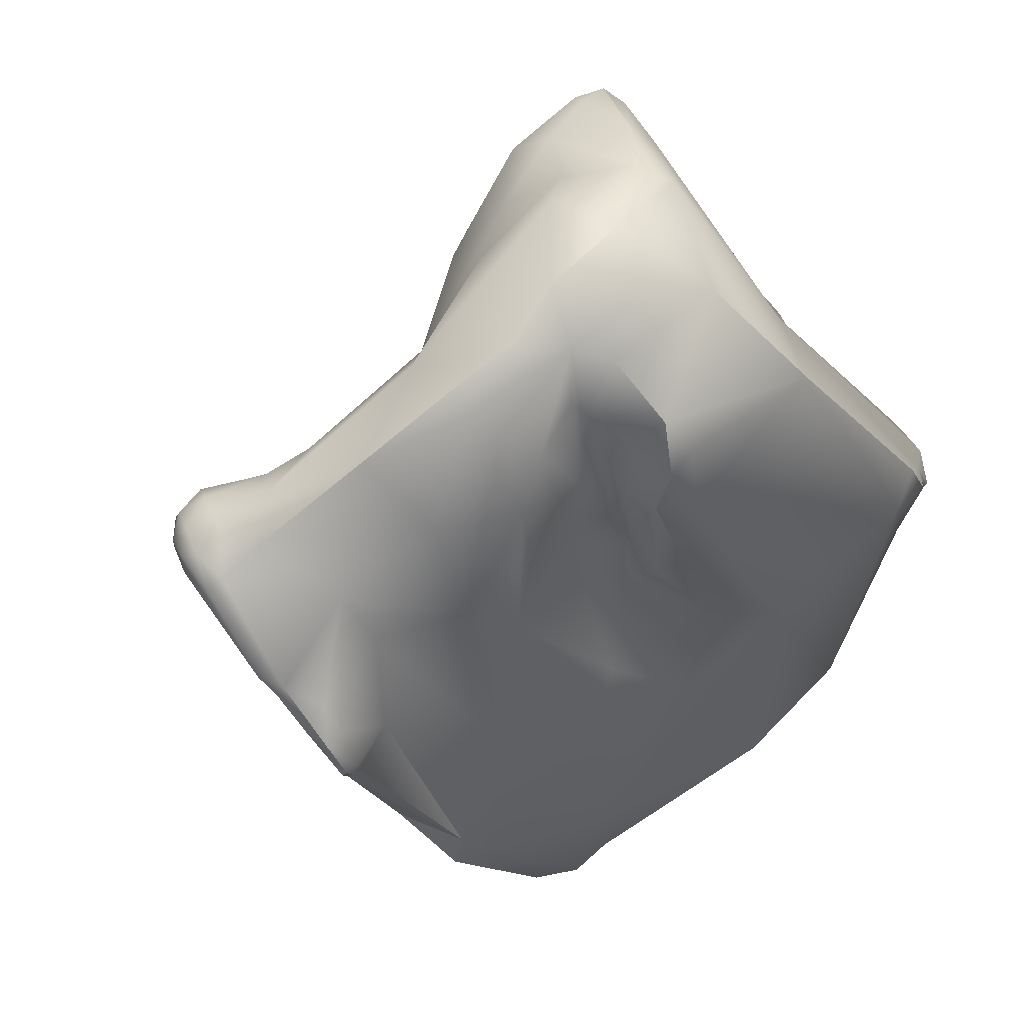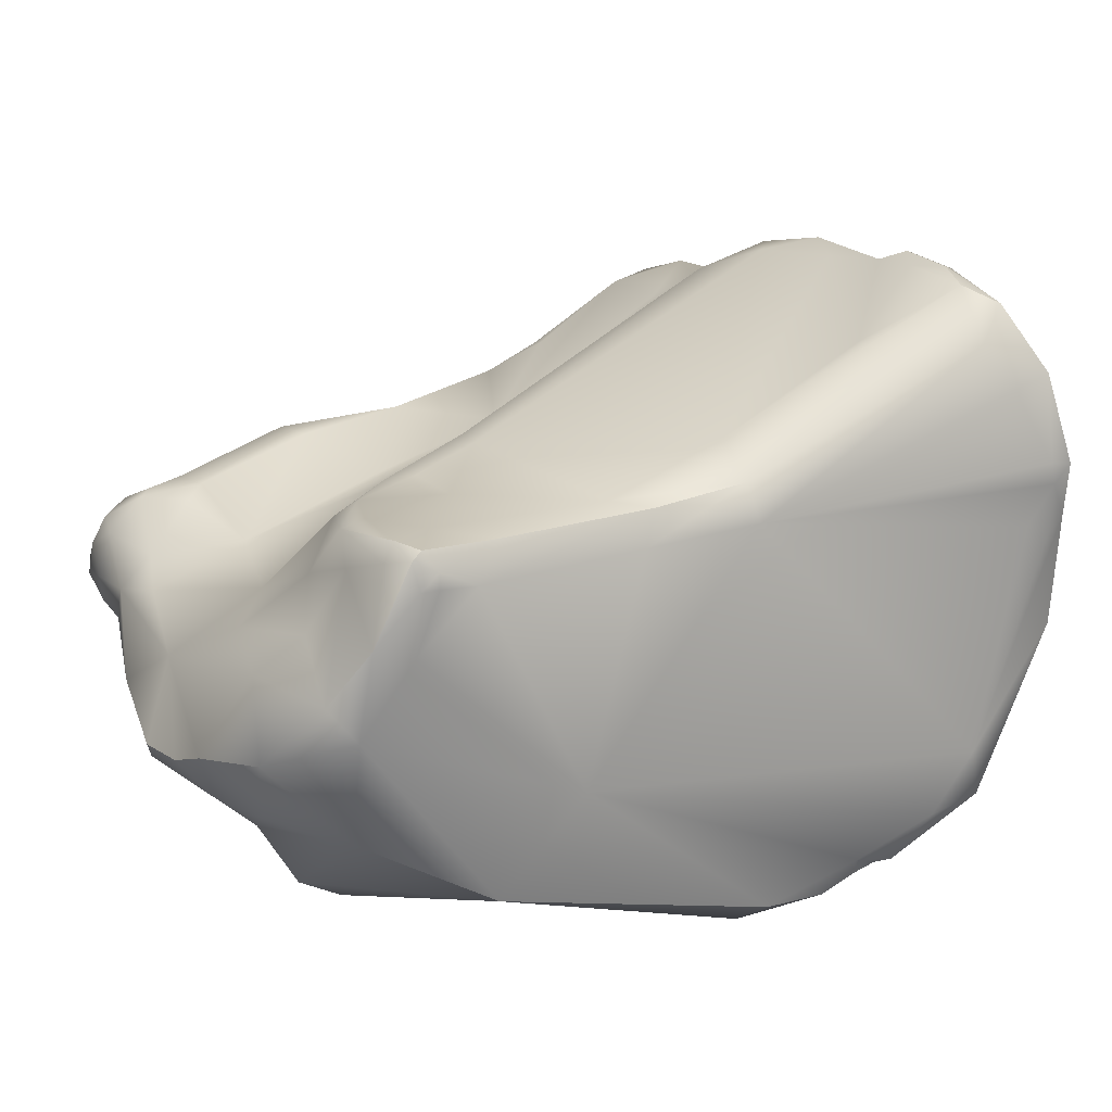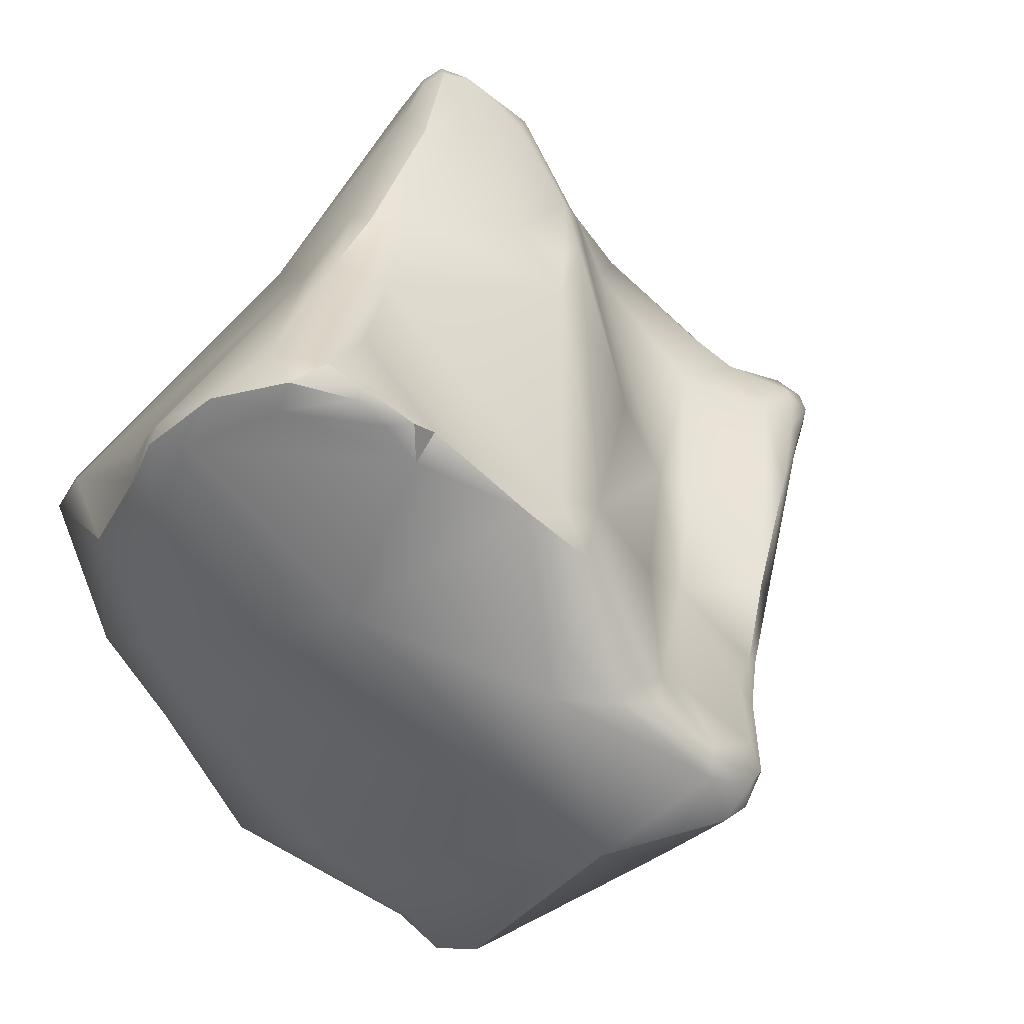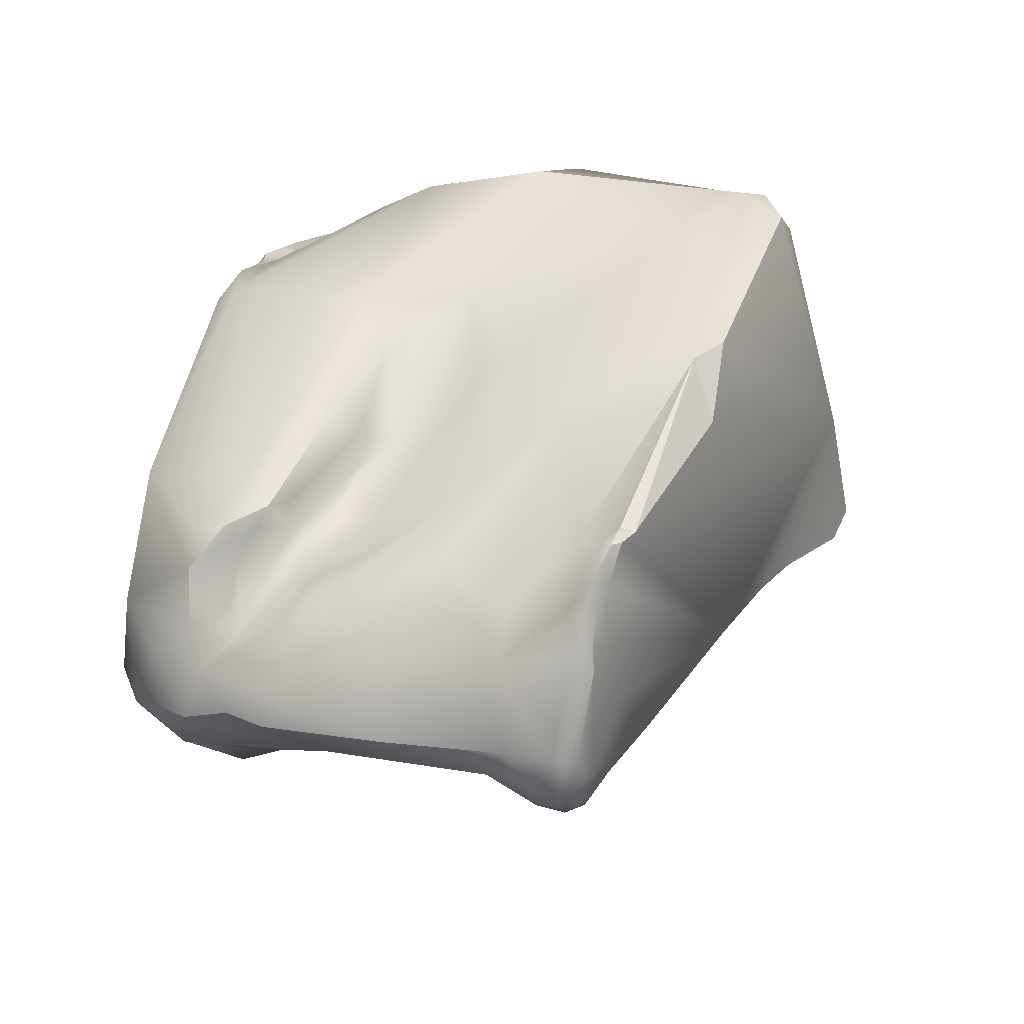
<metadata>
{"format":"obj","ext":"obj","renderer":"f3d","projection":"perspective","resolution":1024,"background":"white","views":[{"elev":-0.3,"azim":-143.6,"up":"+Y"},{"elev":63.7,"azim":-92.5,"up":"+Y"},{"elev":27.5,"azim":40.0,"up":"+Y"},{"elev":-49.9,"azim":-33.6,"up":"+Z"}]}
</metadata>
<code>
v 84.89 -114.9 -30.96
v 83.62 -115.3 -29.62
v 82.73 -114.9 -27.61
v 84.05 -113.5 -29.51
v 83.97 -112.3 -27.32
v 85.88 -112.8 -29.6
v 84.65 -111.9 -28
v 85.44 -110.8 -26.93
v 84.49 -117.8 -29.58
v 83.1 -118 -29.04
v 82.97 -118.6 -28.13
v 83.75 -118.3 -28.96
v 86.17 -117 -32.38
v 86.26 -117.9 -32.38
v 84.52 -116.3 -30.73
v 85.46 -116.3 -31.65
v 84.9 -117.5 -30.22
v 84.85 -117.7 -29.75
v 83.95 -116.6 -29.85
v 82.01 -116.8 -24.55
v 87.62 -114 -30
v 88.16 -112.6 -28.37
v 86.45 -112.1 -28.43
v 85.33 -111.1 -26.05
v 87.02 -110 -26.64
v 87.44 -111 -27.49
v 88.48 -111.2 -27.59
v 88.69 -111.1 -27.08
v 86.33 -110 -25.89
v 86.85 -109.6 -26.05
v 86.45 -110.2 -25.5
v 86.74 -109.9 -25.49
v 87.47 -109.8 -26.39
v 87.13 -109.6 -25.85
v 86.74 -110.6 -24.69
v 88.16 -110.7 -25.72
v 87.5 -120.5 -31.9
v 85.38 -118.8 -30.71
v 85.93 -120 -30.65
v 85.88 -119.7 -29.33
v 85.72 -119.3 -28.87
v 83.4 -119.2 -28.31
v 83.73 -119 -28.54
v 84.19 -118.6 -28.73
v 83.57 -119.8 -26.98
v 84.24 -119.5 -28.06
v 84.26 -120 -27.66
v 84.82 -120.1 -27.18
v 85.17 -119.6 -27.66
v 85.63 -119.7 -27.85
v 88.67 -118.9 -33.15
v 88.22 -116.7 -31.88
v 89.54 -116.1 -29.7
v 83.89 -115.3 -22.54
v 90.08 -113.7 -27.9
v 90.12 -113 -27.32
v 87.84 -110.7 -24.26
v 90.01 -122.1 -32.3
v 88.2 -122.5 -29.78
v 86.23 -120.1 -28.37
v 86.85 -121.3 -29.11
v 86.17 -120.1 -27.05
v 86.94 -120.8 -27.42
v 86.53 -120.7 -25.81
v 86.27 -120.7 -25.61
v 84.91 -121.3 -25.29
v 82.46 -119.9 -19.13
v 82.37 -118.9 -18.49
v 91.21 -120.7 -33.65
v 92.14 -120.5 -34.08
v 92.55 -121 -34.43
v 92.05 -121.6 -34.14
v 93.06 -120.4 -34.26
v 90.78 -118.5 -32.51
v 91.4 -119.7 -33.44
v 92.94 -119.7 -33.73
v 92.04 -119.1 -32.66
v 92.1 -118.7 -30.34
v 91.08 -113.9 -26.76
v 90.23 -113.1 -25.3
v 91.13 -113.9 -26.06
v 92.13 -114.3 -24.72
v 88.15 -112 -21.09
v 89.24 -111.8 -21.85
v 89.01 -111.8 -20.87
v 88.95 -112.6 -18.54
v 89.73 -112.2 -18.82
v 90.64 -124.6 -32.15
v 90.64 -125.6 -31.99
v 90.54 -125.3 -31.65
v 91.08 -125.2 -32.26
v 91.83 -123.9 -33.1
v 89.85 -123 -31.22
v 91.19 -124.1 -32.95
v 91.48 -124.4 -32.75
v 91.89 -124.3 -32.46
v 87.88 -122.8 -28.18
v 87.04 -121.6 -24.83
v 86 -121.4 -24.95
v 85.13 -122.6 -20.8
v 86.07 -122.6 -22.41
v 82.77 -119.3 -17.18
v 83.04 -119.6 -17.08
v 83.38 -120.4 -17.45
v 83.85 -120.1 -16.95
v 92.39 -121.8 -34.28
v 93.05 -121.1 -34.42
v 92.68 -121.9 -34.2
v 93.58 -120.7 -34.15
v 93.41 -121.4 -33.94
v 93.83 -120.9 -33.83
v 93.35 -123 -32.38
v 83.22 -119.2 -16.38
v 83.37 -118.8 -16.37
v 83.45 -119.3 -16.23
v 83.42 -119.1 -15.94
v 83.52 -119.2 -15.53
v 83.86 -119.4 -15.72
v 84.04 -119.4 -15.19
v 84.21 -118.3 -14.61
v 84.37 -119.6 -15.35
v 93.59 -120 -33.93
v 93.8 -119.5 -32.96
v 94.15 -120.1 -33.45
v 94.11 -119.6 -32.79
v 94.74 -120.4 -32.22
v 94.6 -120 -32.12
v 93.52 -119.2 -31.79
v 94.05 -119.4 -31.5
v 92.72 -114.9 -25
v 91.05 -112.6 -19.24
v 91.17 -125.6 -31.74
v 90.81 -126.2 -31.1
v 90.71 -126.1 -30.85
v 90.91 -126.3 -30.69
v 91.07 -126.3 -30.94
v 91.1 -126.2 -30.25
v 91.48 -126.4 -30.31
v 90.67 -125.2 -29.85
v 89.72 -125.8 -26.15
v 88.71 -125 -23.34
v 88.13 -124 -23.78
v 84.51 -121.1 -16.48
v 85.69 -122.1 -14.94
v 84.84 -120.4 -15.65
v 84.45 -119.4 -14.38
v 84.76 -118.5 -13.53
v 84.94 -120.1 -14.65
v 95.23 -121.2 -31.02
v 95.89 -120.7 -30.15
v 96.09 -120.3 -29.61
v 95.72 -120.1 -29.02
v 94.64 -120.2 -27.08
v 94.21 -119.5 -26.39
v 85.42 -117.6 -13.64
v 93.33 -117.5 -25.95
v 89.64 -114.7 -12.34
v 93.25 -112.3 -16.05
v 91.92 -112.4 -12.66
v 92.8 -111.9 -13.34
v 87.66 -124.6 -20.96
v 86.25 -124.3 -16
v 86.68 -123.4 -14.93
v 87.09 -124.2 -15.01
v 87.55 -123.3 -14.36
v 87.48 -123 -13.79
v 87.17 -121.1 -12.71
v 96.59 -121.3 -24.25
v 89.63 -120.4 -12.26
v 88.49 -117.4 -11.6
v 89.64 -115.1 -11.8
v 90.38 -114.1 -11.72
v 90.13 -115.2 -11.4
v 90.72 -115.8 -11.36
v 90.71 -113.7 -11.79
v 90.86 -114 -11.31
v 92.4 -112.6 -11.84
v 91.84 -113.9 -11.56
v 95.04 -112.2 -13.93
v 95.41 -112.7 -14.63
v 95.16 -112.5 -13.75
v 96.13 -113.5 -15.21
v 96.06 -113.1 -14.6
v 95.66 -113.1 -14.1
v 94.3 -111.8 -13.7
v 93.74 -112.8 -12.63
v 93.95 -112.1 -12.81
v 93.18 -127.8 -26.11
v 92.15 -128.5 -24.83
v 92.18 -128.9 -23.63
v 92.67 -129.2 -24.44
v 88.65 -126.5 -16.05
v 87.8 -123.9 -14.37
v 87.88 -123.6 -14.12
v 87.88 -123.5 -13.92
v 88.37 -123.2 -13.4
v 97.26 -122.7 -27.28
v 97.41 -121.9 -26.78
v 98.66 -122.9 -24.82
v 96.95 -119.9 -22.38
v 95.01 -117.9 -13.46
v 97.83 -116.4 -19.13
v 97.86 -115.7 -17.67
v 98.77 -116.7 -17.46
v 96.97 -114.6 -16.19
v 97.95 -115.4 -16.31
v 96.06 -114.1 -14.64
v 91.82 -128.4 -19.06
v 90.23 -126.2 -14.1
v 98.79 -122.6 -24.33
v 99.8 -122.9 -23.09
v 99.48 -122.4 -22.93
v 99.98 -121 -19.97
v 99.98 -120.3 -18.93
v 98.83 -120 -16.21
v 99.92 -119.9 -17.91
v 93.33 -130.1 -17.95
v 94.34 -130.3 -18.51
v 94.02 -130.1 -17.35
v 92.92 -129.4 -17.14
v 94.99 -129.7 -19.61
v 95.23 -129.7 -17.58
v 94.18 -128.5 -16.28
v 93.04 -126 -14.75
v 101.3 -122.5 -20.89
v 101.6 -123.2 -20.97
v 101.8 -123.7 -20.05
v 102 -122.9 -20.01
v 100.3 -120.5 -18.32
v 101.4 -121.7 -19.16
v 101.6 -122.3 -18.79
v 99.84 -120.2 -17.4
v 99.28 -126.2 -20.06
v 101.7 -123.8 -19.33
v 99.67 -124.5 -17.11
v 84.89 -114.9 -30.96
v 85.44 -110.8 -26.93
v 83.1 -118 -29.04
v 86.17 -117 -32.38
v 85.46 -116.3 -31.65
v 82.01 -116.8 -24.55
v 86.85 -109.6 -26.05
v 87.47 -109.8 -26.39
v 87.13 -109.6 -25.85
v 87.13 -109.6 -25.85
v 83.4 -119.2 -28.31
v 84.26 -120 -27.66
v 88.67 -118.9 -33.15
v 87.84 -110.7 -24.26
v 82.37 -118.9 -18.49
v 89.01 -111.8 -20.87
v 90.64 -125.6 -31.99
v 91.83 -123.9 -33.1
v 91.48 -124.4 -32.75
v 82.77 -119.3 -17.18
v 83.22 -119.2 -16.38
v 83.52 -119.2 -15.53
v 90.81 -126.2 -31.1
v 90.81 -126.2 -31.1
v 90.91 -126.3 -30.69
v 91.07 -126.3 -30.94
v 91.07 -126.3 -30.94
v 91.1 -126.2 -30.25
v 91.1 -126.2 -30.25
v 91.48 -126.4 -30.31
v 91.48 -126.4 -30.31
v 91.48 -126.4 -30.31
v 88.49 -117.4 -11.6
v 90.13 -115.2 -11.4
v 90.86 -114 -11.31
v 92.4 -112.6 -11.84
v 95.04 -112.2 -13.93
v 96.13 -113.5 -15.21
v 96.13 -113.5 -15.21
v 96.06 -113.1 -14.6
v 96.06 -113.1 -14.6
v 94.3 -111.8 -13.7
v 93.95 -112.1 -12.81
v 93.95 -112.1 -12.81
v 93.18 -127.8 -26.11
v 93.18 -127.8 -26.11
v 92.15 -128.5 -24.83
v 92.15 -128.5 -24.83
v 92.15 -128.5 -24.83
v 92.15 -128.5 -24.83
v 92.67 -129.2 -24.44
v 92.67 -129.2 -24.44
v 88.65 -126.5 -16.05
v 97.41 -121.9 -26.78
v 98.66 -122.9 -24.82
v 97.95 -115.4 -16.31
v 96.06 -114.1 -14.64
v 99.8 -122.9 -23.09
v 94.34 -130.3 -18.51
v 94.02 -130.1 -17.35
v 94.02 -130.1 -17.35
v 94.02 -130.1 -17.35
v 92.92 -129.4 -17.14
v 95.23 -129.7 -17.58
v 101.6 -123.2 -20.97
v 101.6 -123.2 -20.97
v 101.8 -123.7 -20.05
v 101.8 -123.7 -20.05
v 101.7 -123.8 -19.33
v 99.67 -124.5 -17.11
g grp1
f 1 15 2
f 2 3 4
f 2 4 1
f 3 19 10
f 19 2 15
f 3 2 19
f 20 5 3
f 20 54 5
f 6 236 4
f 52 236 6
f 3 5 4
f 5 7 4
f 6 4 7
f 23 6 7
f 8 26 7
f 23 7 26
f 237 7 5
f 5 24 237
f 237 24 29
f 38 15 14
f 17 38 41
f 9 18 44
f 238 19 9
f 42 11 10
f 12 238 9
f 246 238 43
f 43 238 12
f 12 9 44
f 42 45 11
f 44 43 12
f 10 11 241
f 3 10 241
f 13 14 15
f 13 15 16
f 240 52 239
f 14 13 51
f 37 14 51
f 239 52 248
f 16 15 1
f 15 38 17
f 240 236 52
f 18 19 15
f 18 9 19
f 17 18 15
f 41 18 17
f 53 52 21
f 21 52 6
f 24 5 54
f 21 6 23
f 22 23 26
f 22 21 23
f 22 27 55
f 26 8 25
f 26 27 22
f 35 24 54
f 27 26 25
f 27 25 33
f 28 27 243
f 28 56 27
f 243 34 36
f 36 28 243
f 29 32 30
f 29 30 237
f 25 8 242
f 24 31 29
f 32 29 31
f 242 33 25
f 244 33 242
f 32 245 30
f 31 24 35
f 32 31 35
f 57 32 35
f 245 32 57
f 34 249 36
f 14 39 38
f 40 38 39
f 38 40 41
f 41 50 18
f 39 14 37
f 50 41 60
f 60 41 40
f 61 40 39
f 61 60 40
f 45 42 47
f 247 246 43
f 46 247 43
f 44 46 43
f 44 18 49
f 49 18 50
f 247 46 49
f 49 46 44
f 45 47 66
f 48 247 49
f 247 99 66
f 247 48 99
f 241 11 45
f 241 45 67
f 45 100 67
f 248 52 75
f 75 52 74
f 74 52 53
f 21 22 53
f 55 53 22
f 55 27 56
f 56 28 80
f 36 80 28
f 56 80 81
f 36 249 84
f 57 35 85
f 249 251 84
f 54 83 35
f 85 35 83
f 59 37 58
f 69 58 37
f 59 39 37
f 93 59 58
f 60 61 63
f 97 61 39
f 39 59 97
f 61 97 63
f 60 62 50
f 50 62 49
f 63 62 60
f 65 99 48
f 65 48 49
f 49 62 65
f 63 64 62
f 64 65 62
f 45 66 100
f 67 68 241
f 102 68 67
f 255 114 250
f 113 114 255
f 75 70 69
f 72 69 70
f 70 73 71
f 75 76 70
f 77 76 75
f 58 69 72
f 70 71 72
f 73 107 71
f 70 76 73
f 73 76 122
f 94 72 106
f 106 72 71
f 106 71 107
f 73 109 107
f 122 109 73
f 248 75 69
f 69 37 51
f 77 75 74
f 20 250 54
f 250 114 54
f 76 77 123
f 122 76 123
f 77 74 78
f 78 74 53
f 53 154 78
f 55 56 79
f 156 55 79
f 53 55 156
f 83 54 86
f 79 56 81
f 79 81 82
f 81 80 82
f 130 156 79
f 82 130 79
f 202 130 82
f 36 84 80
f 82 80 84
f 83 87 85
f 84 251 87
f 131 84 87
f 83 86 87
f 94 88 58
f 58 88 90
f 94 89 88
f 252 94 91
f 89 90 88
f 95 96 91
f 252 91 132
f 90 89 134
f 96 132 91
f 59 140 97
f 94 58 72
f 254 94 92
f 253 112 96
f 253 96 95
f 93 58 90
f 91 94 254
f 139 93 90
f 139 140 93
f 59 93 140
f 98 64 63
f 98 65 64
f 98 99 65
f 97 142 63
f 63 142 98
f 141 142 97
f 99 101 66
f 66 101 100
f 99 98 101
f 101 98 161
f 104 102 67
f 102 104 103
f 256 102 103
f 115 256 103
f 105 115 103
f 104 105 103
f 162 67 100
f 67 162 104
f 143 105 104
f 143 145 105
f 92 106 108
f 92 94 106
f 107 110 108
f 108 106 107
f 110 107 109
f 108 110 253
f 111 110 109
f 110 112 253
f 149 112 110
f 111 149 110
f 149 111 124
f 256 115 116
f 114 113 116
f 115 117 116
f 105 118 115
f 115 118 257
f 118 105 121
f 145 121 105
f 145 148 121
f 114 116 117
f 114 120 54
f 117 120 114
f 257 118 121
f 121 119 257
f 119 146 257
f 121 146 119
f 146 147 117
f 148 146 121
f 120 117 147
f 122 123 124
f 109 124 111
f 124 109 122
f 124 123 125
f 125 123 129
f 127 124 125
f 129 127 125
f 149 124 126
f 126 124 127
f 151 126 127
f 128 123 77
f 123 128 129
f 128 77 78
f 128 78 129
f 129 151 127
f 156 154 53
f 120 155 54
f 120 147 155
f 155 86 54
f 82 84 131
f 160 87 86
f 133 252 132
f 89 258 134
f 90 134 139
f 258 135 134
f 134 135 137
f 139 134 137
f 132 136 133
f 259 261 260
f 197 132 96
f 261 138 260
f 260 138 263
f 262 132 197
f 262 197 265
f 266 189 264
f 282 139 137
f 139 283 140
f 140 141 97
f 101 161 100
f 96 112 197
f 161 98 142
f 161 142 141
f 162 143 104
f 143 144 145
f 143 162 144
f 148 145 144
f 167 148 144
f 147 146 167
f 167 146 148
f 149 126 150
f 126 151 150
f 129 78 152
f 151 129 152
f 197 150 151
f 197 149 150
f 153 78 154
f 78 153 152
f 170 155 147
f 167 268 147
f 202 154 156
f 202 156 130
f 173 155 170
f 157 86 155
f 159 86 175
f 173 171 155
f 171 157 155
f 172 157 171
f 86 157 172
f 86 172 175
f 131 87 185
f 185 158 131
f 160 86 159
f 185 87 160
f 175 177 159
f 160 159 177
f 267 188 284
f 265 233 280
f 141 140 190
f 161 208 100
f 100 192 162
f 288 209 162
f 197 233 265
f 144 162 163
f 209 164 162
f 164 163 162
f 164 165 163
f 163 165 144
f 209 193 164
f 193 165 164
f 194 165 193
f 194 195 165
f 165 166 144
f 195 166 165
f 166 167 144
f 112 149 197
f 198 197 151
f 151 152 289
f 152 153 289
f 153 154 168
f 168 289 153
f 167 169 268
f 200 154 202
f 174 269 268
f 169 174 268
f 173 172 171
f 173 176 172
f 176 175 172
f 174 270 269
f 82 131 203
f 202 82 203
f 158 205 131
f 182 205 158
f 203 131 205
f 180 158 185
f 182 158 180
f 178 186 271
f 178 207 186
f 177 175 176
f 174 178 270
f 178 271 270
f 174 201 178
f 201 207 178
f 179 180 185
f 179 183 180
f 272 181 275
f 275 181 184
f 182 180 183
f 273 276 292
f 275 184 207
f 205 182 206
f 207 291 274
f 186 187 271
f 177 278 160
f 278 185 160
f 272 277 279
f 186 181 187
f 279 181 272
f 184 186 207
f 184 181 186
f 280 233 191
f 281 286 285
f 140 283 190
f 190 283 287
f 141 208 161
f 208 192 100
f 208 220 192
f 193 209 194
f 209 195 194
f 195 209 196
f 196 166 195
f 167 166 196
f 196 169 167
f 210 197 198
f 210 289 168
f 233 197 199
f 290 197 210
f 201 169 235
f 212 210 168
f 154 200 168
f 200 202 214
f 174 169 201
f 206 203 205
f 204 202 203
f 206 204 203
f 204 214 202
f 207 201 291
f 190 208 141
f 287 218 190
f 298 209 288
f 209 169 196
f 209 224 169
f 235 169 224
f 211 233 199
f 293 290 210
f 212 293 210
f 212 168 225
f 225 168 213
f 212 225 293
f 214 168 200
f 213 168 214
f 214 216 229
f 230 213 214
f 232 229 216
f 204 215 232
f 204 216 214
f 232 216 204
f 204 291 215
f 215 291 201
f 294 191 221
f 190 217 208
f 220 208 217
f 190 218 217
f 218 219 217
f 219 220 217
f 295 223 298
f 191 233 221
f 221 233 294
f 223 222 235
f 299 296 294
f 297 222 223
f 233 305 299
f 294 233 299
f 209 298 223
f 209 223 224
f 235 224 223
f 226 293 225
f 226 225 228
f 300 228 227
f 301 233 211
f 302 233 301
f 227 228 234
f 213 230 225
f 228 225 230
f 231 228 230
f 231 234 228
f 230 214 229
f 230 229 232
f 230 232 231
f 234 231 235
f 215 235 231
f 232 215 231
f 233 304 305
f 233 303 304
f 215 201 235

</code>
